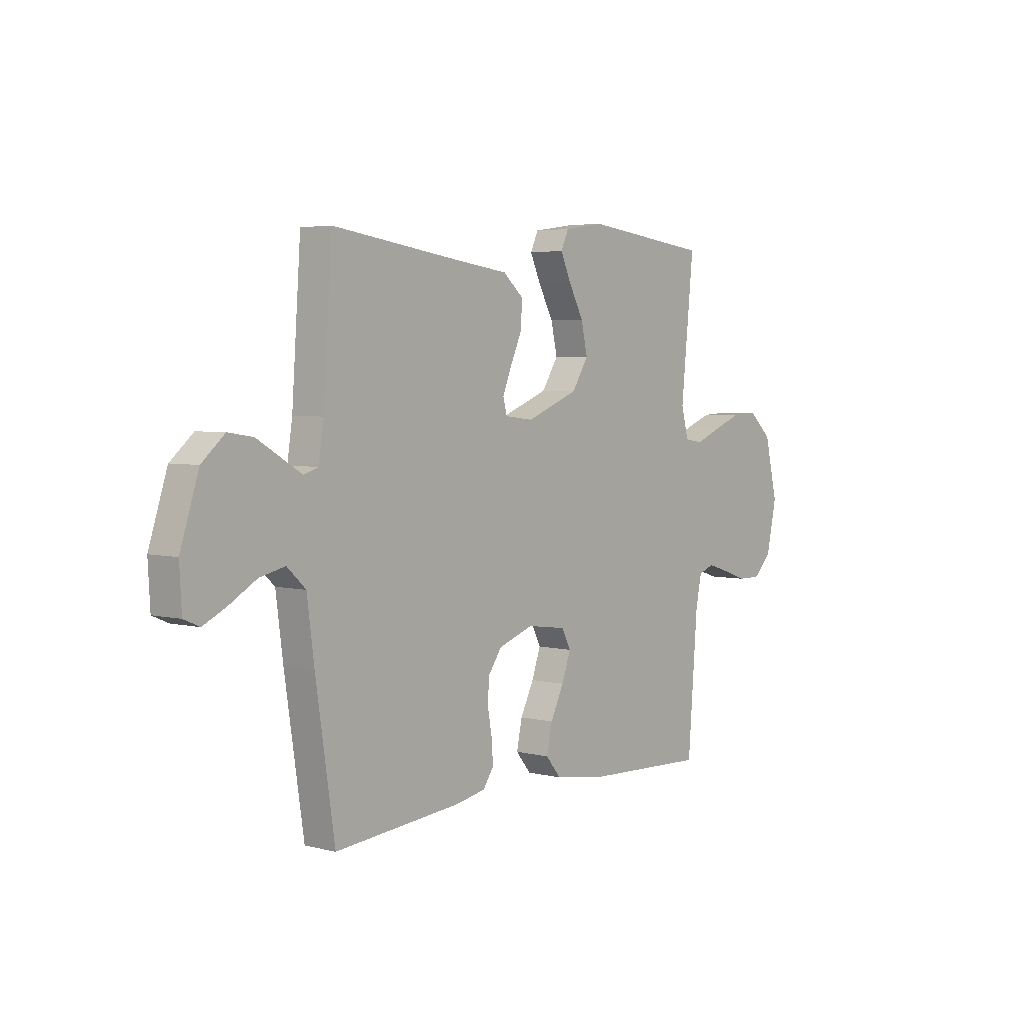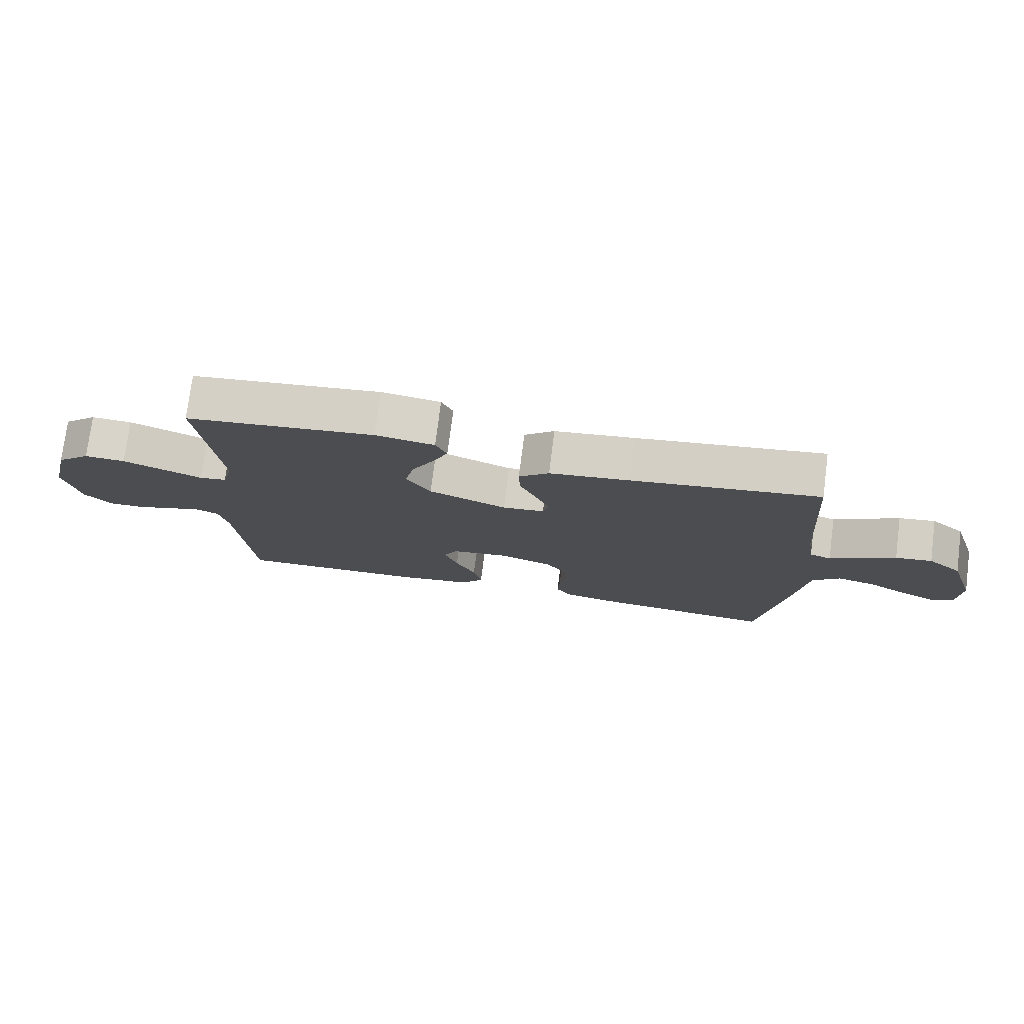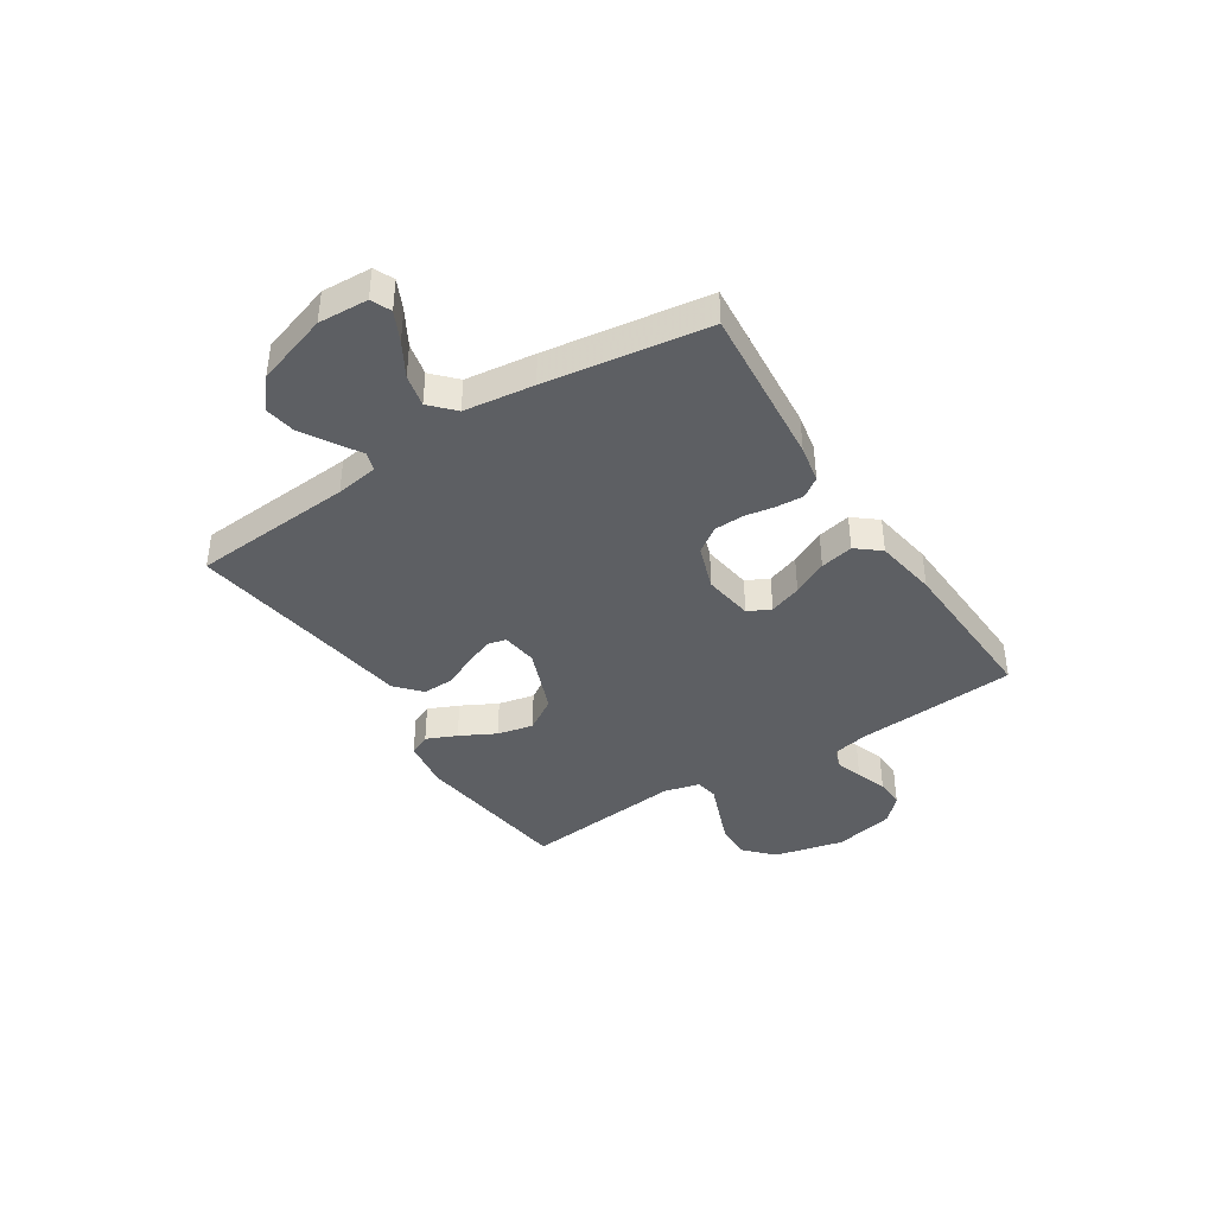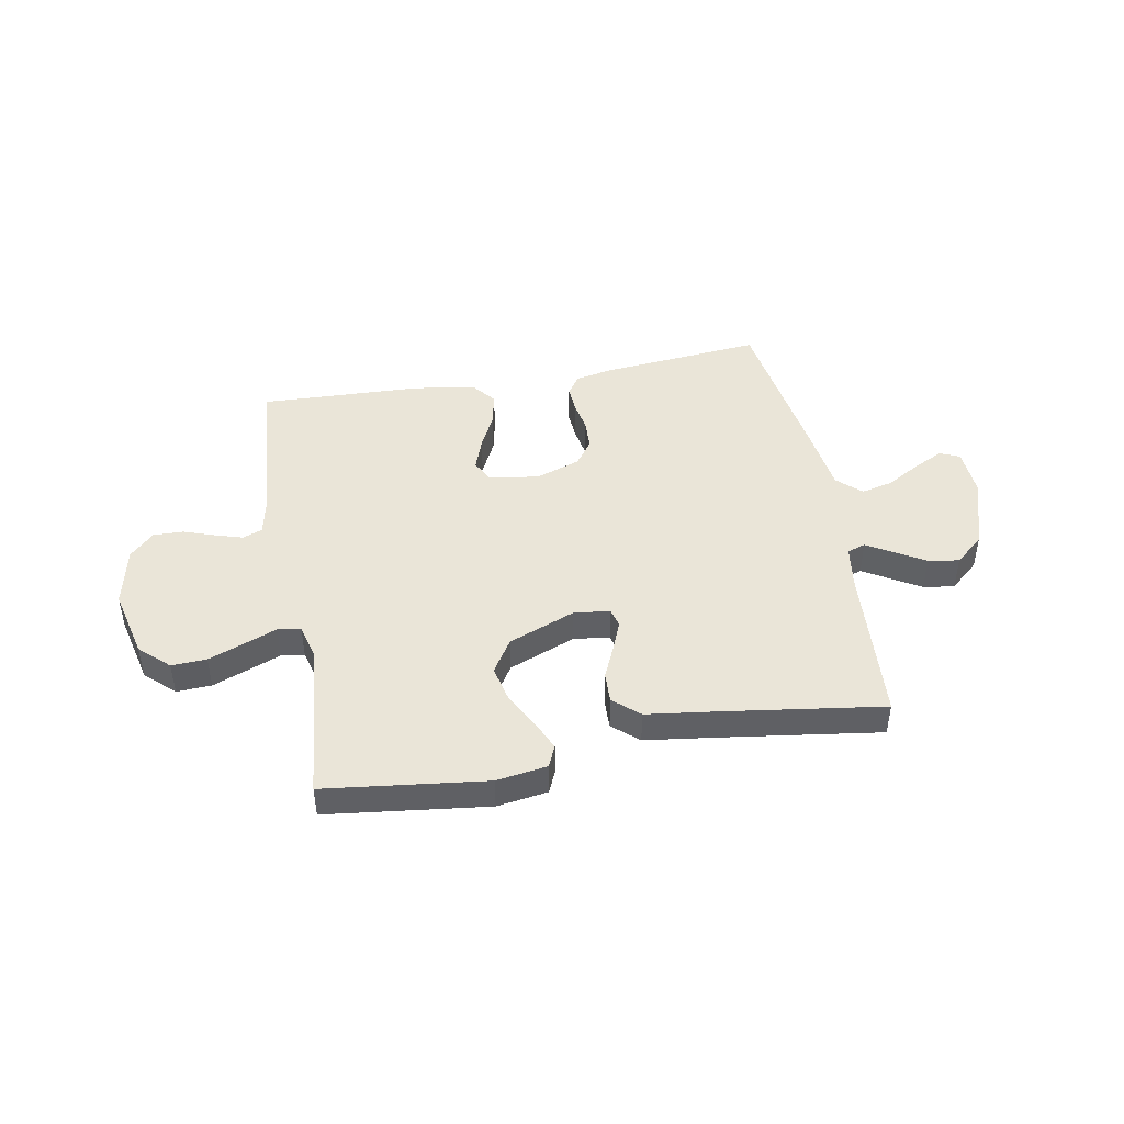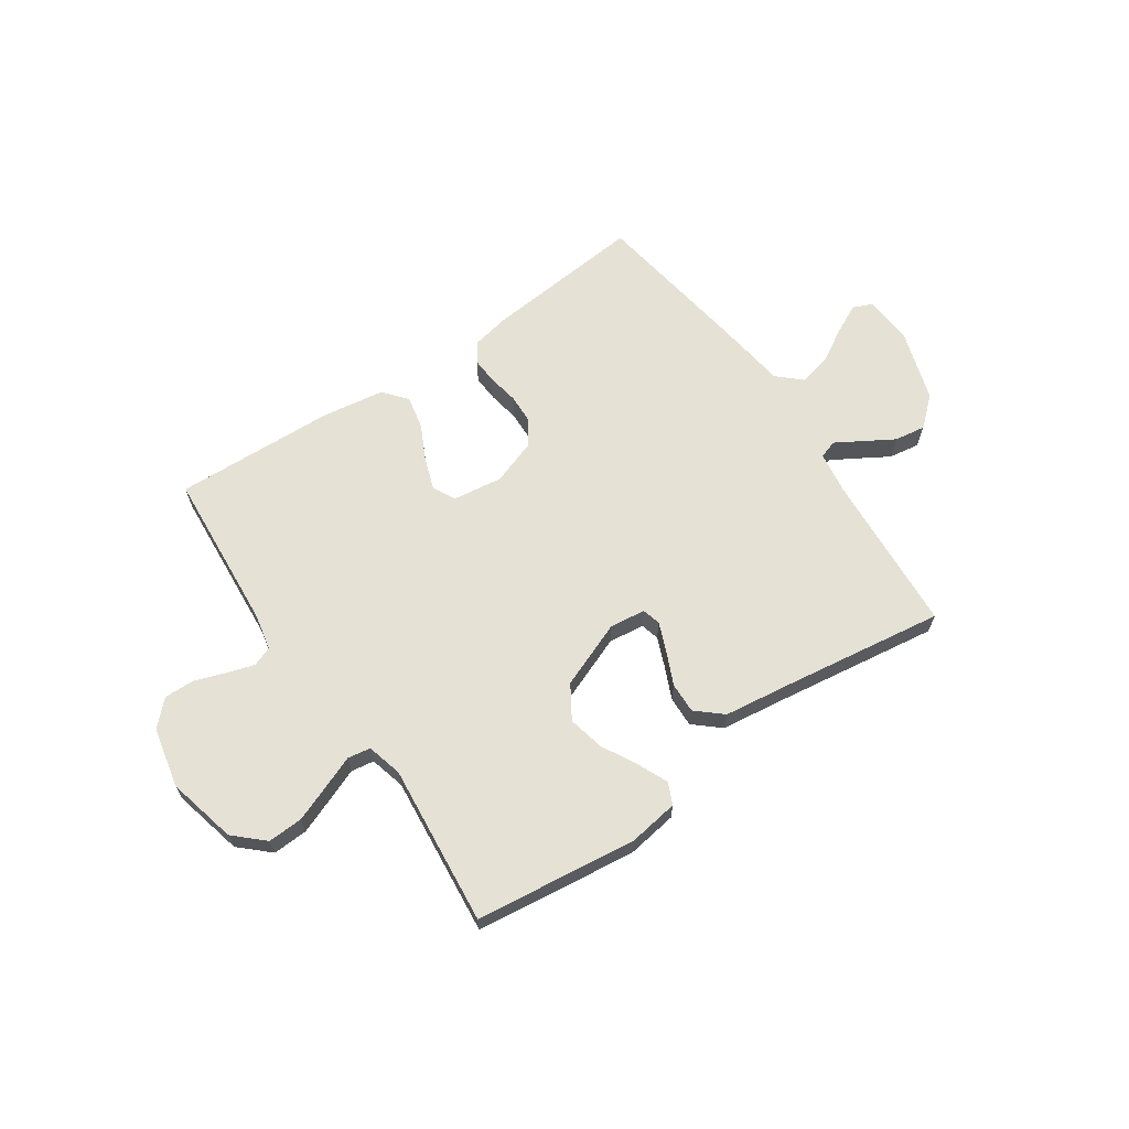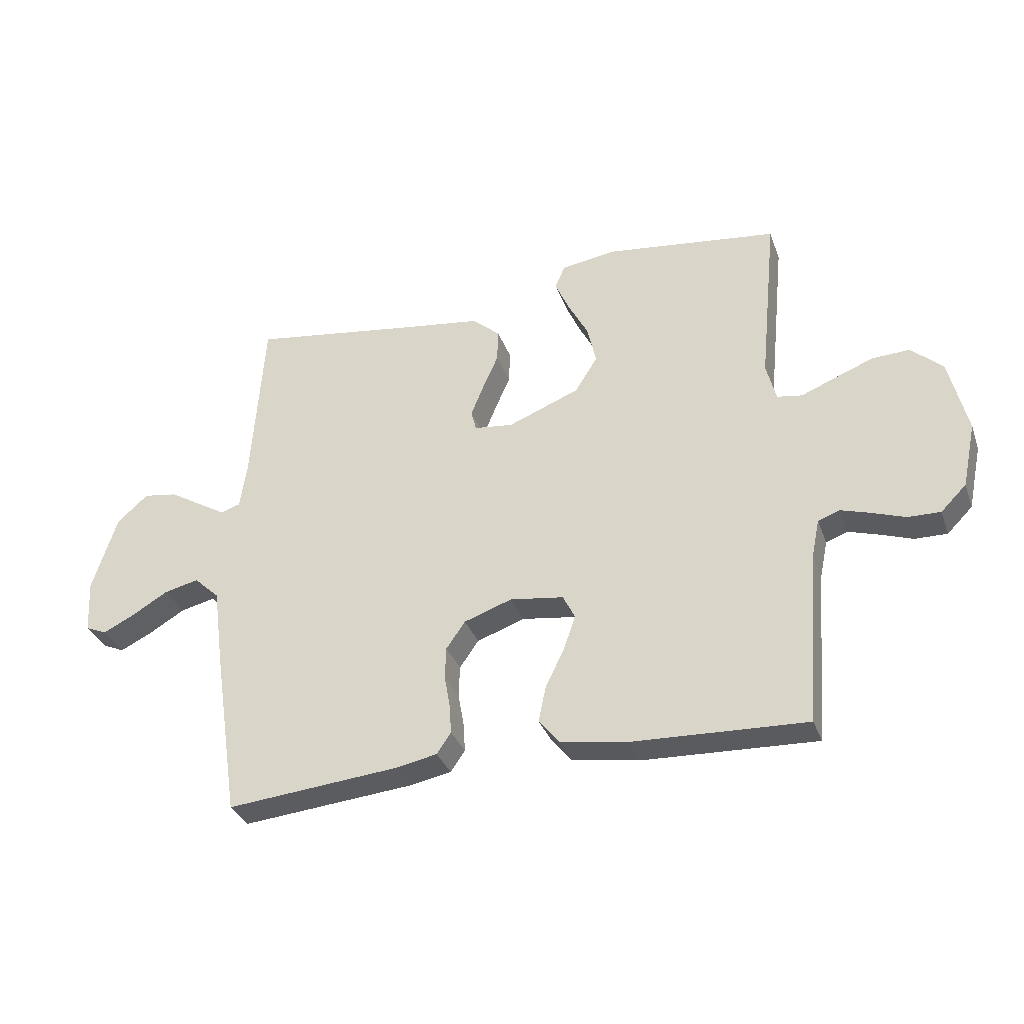
<metadata>
{"format":"obj","ext":"obj","renderer":"f3d","projection":"perspective","resolution":1024,"background":"white","views":[{"elev":4.2,"azim":129.3,"up":"+Z"},{"elev":75.9,"azim":7.3,"up":"+Z"},{"elev":-40.1,"azim":123.0,"up":"+Y"},{"elev":45.4,"azim":-10.4,"up":"+Y"},{"elev":65.0,"azim":-34.4,"up":"+Y"},{"elev":-33.1,"azim":-161.7,"up":"+Z"}]}
</metadata>
<code>
v -0.5 0.07 0.5
v -0.2 0.07 0.537
v -0.106 0.07 0.523
v -0.088 0.07 0.483
v -0.113 0.07 0.427
v -0.148 0.07 0.361
v -0.163 0.07 0.294
v -0.124 0.07 0.232
v 0 0.07 0.183
v 0.067 0.07 0.191
v 0.076 0.07 0.226
v 0.054 0.07 0.28
v 0.027 0.07 0.341
v 0.025 0.07 0.398
v 0.073 0.07 0.44
v 0.2 0.07 0.457
v 0.5 0.07 0.5
v 0.521 0.07 0.2
v 0.533 0.07 0.121
v 0.567 0.07 0.11
v 0.614 0.07 0.138
v 0.671 0.07 0.172
v 0.729 0.07 0.181
v 0.783 0.07 0.134
v 0.826 0.07 0
v 0.821 0.07 -0.092
v 0.784 0.07 -0.108
v 0.729 0.07 -0.081
v 0.666 0.07 -0.044
v 0.606 0.07 -0.03
v 0.562 0.07 -0.071
v 0.545 0.07 -0.2
v 0.5 0.07 -0.5
v 0.2 0.07 -0.472
v 0.13 0.07 -0.458
v 0.105 0.07 -0.422
v 0.108 0.07 -0.372
v 0.118 0.07 -0.315
v 0.116 0.07 -0.26
v 0.083 0.07 -0.213
v 0 0.07 -0.184
v -0.093 0.07 -0.197
v -0.114 0.07 -0.239
v -0.093 0.07 -0.299
v -0.061 0.07 -0.364
v -0.048 0.07 -0.426
v -0.084 0.07 -0.47
v -0.2 0.07 -0.488
v -0.5 0.07 -0.5
v -0.523 0.07 -0.2
v -0.537 0.07 -0.133
v -0.574 0.07 -0.119
v -0.626 0.07 -0.135
v -0.683 0.07 -0.155
v -0.739 0.07 -0.156
v -0.783 0.07 -0.112
v -0.807 0.07 0
v -0.776 0.07 0.13
v -0.722 0.07 0.18
v -0.657 0.07 0.177
v -0.59 0.07 0.151
v -0.53 0.07 0.127
v -0.487 0.07 0.134
v -0.47 0.07 0.2
v -0.5 0 0.5
v -0.2 0 0.537
v -0.106 0 0.523
v -0.088 0 0.483
v -0.113 0 0.427
v -0.148 0 0.361
v -0.163 0 0.294
v -0.124 0 0.232
v 0 0 0.183
v 0.067 0 0.191
v 0.076 0 0.226
v 0.054 0 0.28
v 0.027 0 0.341
v 0.025 0 0.398
v 0.073 0 0.44
v 0.2 0 0.457
v 0.5 0 0.5
v 0.521 0 0.2
v 0.533 0 0.121
v 0.567 0 0.11
v 0.614 0 0.138
v 0.671 0 0.172
v 0.729 0 0.181
v 0.783 0 0.134
v 0.826 0 0
v 0.821 0 -0.092
v 0.784 0 -0.108
v 0.729 0 -0.081
v 0.666 0 -0.044
v 0.606 0 -0.03
v 0.562 0 -0.071
v 0.545 0 -0.2
v 0.5 0 -0.5
v 0.2 0 -0.472
v 0.13 0 -0.458
v 0.105 0 -0.422
v 0.108 0 -0.372
v 0.118 0 -0.315
v 0.116 0 -0.26
v 0.083 0 -0.213
v 0 0 -0.184
v -0.093 0 -0.197
v -0.114 0 -0.239
v -0.093 0 -0.299
v -0.061 0 -0.364
v -0.048 0 -0.426
v -0.084 0 -0.47
v -0.2 0 -0.488
v -0.5 0 -0.5
v -0.523 0 -0.2
v -0.537 0 -0.133
v -0.574 0 -0.119
v -0.626 0 -0.135
v -0.683 0 -0.155
v -0.739 0 -0.156
v -0.783 0 -0.112
v -0.807 0 0
v -0.776 0 0.13
v -0.722 0 0.18
v -0.657 0 0.177
v -0.59 0 0.151
v -0.53 0 0.127
v -0.487 0 0.134
v -0.47 0 0.2
f 59 60 61 62
f 57 58 59 62
f 57 62 63
f 56 57 63
f 53 54 55 56
f 52 53 56 63
f 51 52 63
f 50 51 63 64
f 48 49 50 64
f 44 45 46 47
f 43 44 47 48
f 35 36 37 38
f 35 38 39
f 34 35 39
f 31 32 33 34
f 31 34 39
f 30 31 39 40
f 26 27 28 29
f 24 25 26 29
f 24 29 30
f 21 22 23 24
f 20 21 24 30
f 19 20 30 40
f 16 17 18
f 12 13 14 15
f 11 12 15 16
f 10 11 16 18
f 3 4 5 6
f 1 2 3 6
f 1 6 7
f 43 48 64 1
f 18 19 40 41
f 9 10 18 41
f 8 9 41 42
f 8 42 43
f 1 7 8 43
f 126 125 124 123
f 126 123 122 121
f 127 126 121
f 127 121 120
f 120 119 118 117
f 127 120 117 116
f 127 116 115
f 128 127 115 114
f 128 114 113 112
f 111 110 109 108
f 112 111 108 107
f 102 101 100 99
f 103 102 99
f 103 99 98
f 98 97 96 95
f 103 98 95
f 104 103 95 94
f 93 92 91 90
f 93 90 89 88
f 94 93 88
f 88 87 86 85
f 94 88 85 84
f 104 94 84 83
f 82 81 80
f 79 78 77 76
f 80 79 76 75
f 82 80 75 74
f 70 69 68 67
f 70 67 66 65
f 71 70 65
f 65 128 112 107
f 105 104 83 82
f 105 82 74 73
f 106 105 73 72
f 107 106 72
f 107 72 71 65
f 1 65 66 2
f 2 66 67 3
f 3 67 68 4
f 4 68 69 5
f 5 69 70 6
f 6 70 71 7
f 7 71 72 8
f 8 72 73 9
f 9 73 74 10
f 10 74 75 11
f 11 75 76 12
f 12 76 77 13
f 13 77 78 14
f 14 78 79 15
f 15 79 80 16
f 16 80 81 17
f 17 81 82 18
f 18 82 83 19
f 19 83 84 20
f 20 84 85 21
f 21 85 86 22
f 22 86 87 23
f 23 87 88 24
f 24 88 89 25
f 25 89 90 26
f 26 90 91 27
f 27 91 92 28
f 28 92 93 29
f 29 93 94 30
f 30 94 95 31
f 31 95 96 32
f 32 96 97 33
f 33 97 98 34
f 34 98 99 35
f 35 99 100 36
f 36 100 101 37
f 37 101 102 38
f 38 102 103 39
f 39 103 104 40
f 40 104 105 41
f 41 105 106 42
f 42 106 107 43
f 43 107 108 44
f 44 108 109 45
f 45 109 110 46
f 46 110 111 47
f 47 111 112 48
f 48 112 113 49
f 49 113 114 50
f 50 114 115 51
f 51 115 116 52
f 52 116 117 53
f 53 117 118 54
f 54 118 119 55
f 55 119 120 56
f 56 120 121 57
f 57 121 122 58
f 58 122 123 59
f 59 123 124 60
f 60 124 125 61
f 61 125 126 62
f 62 126 127 63
f 63 127 128 64
f 64 128 65 1

</code>
